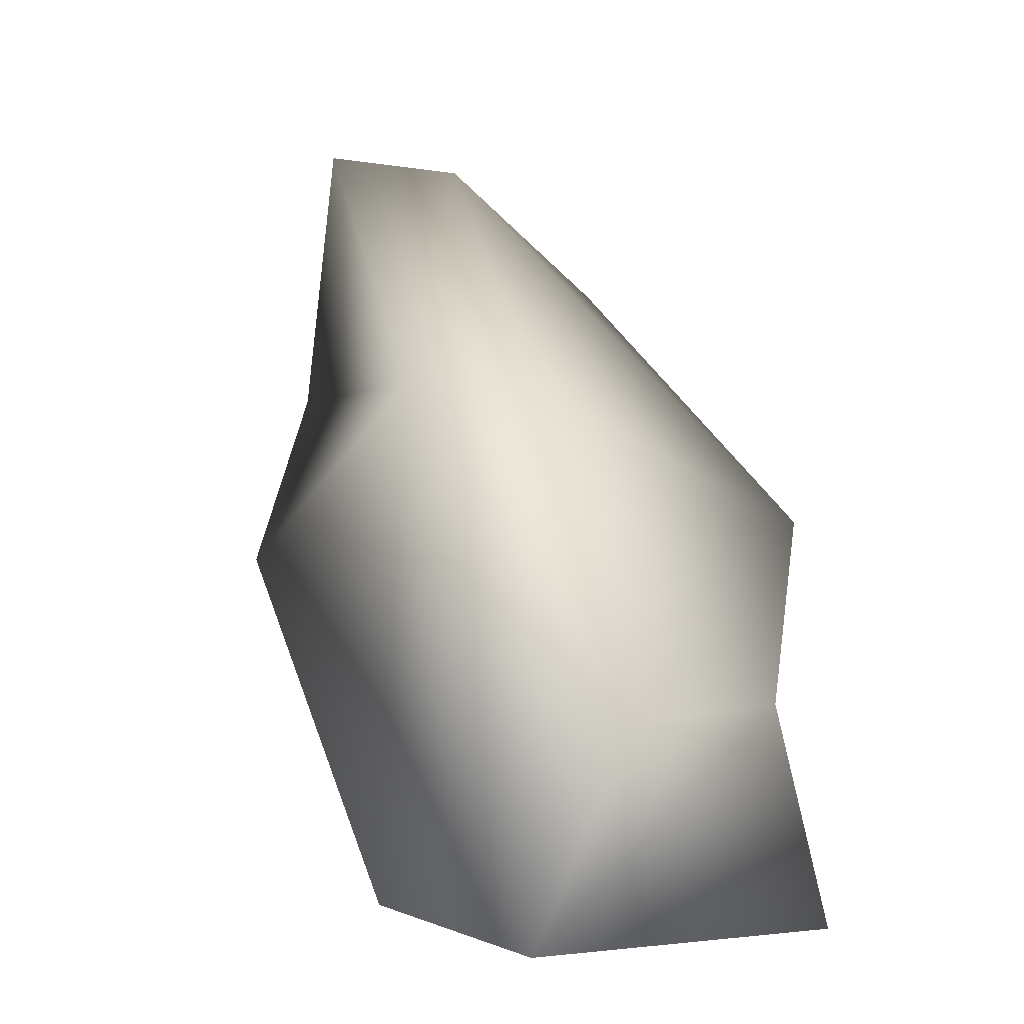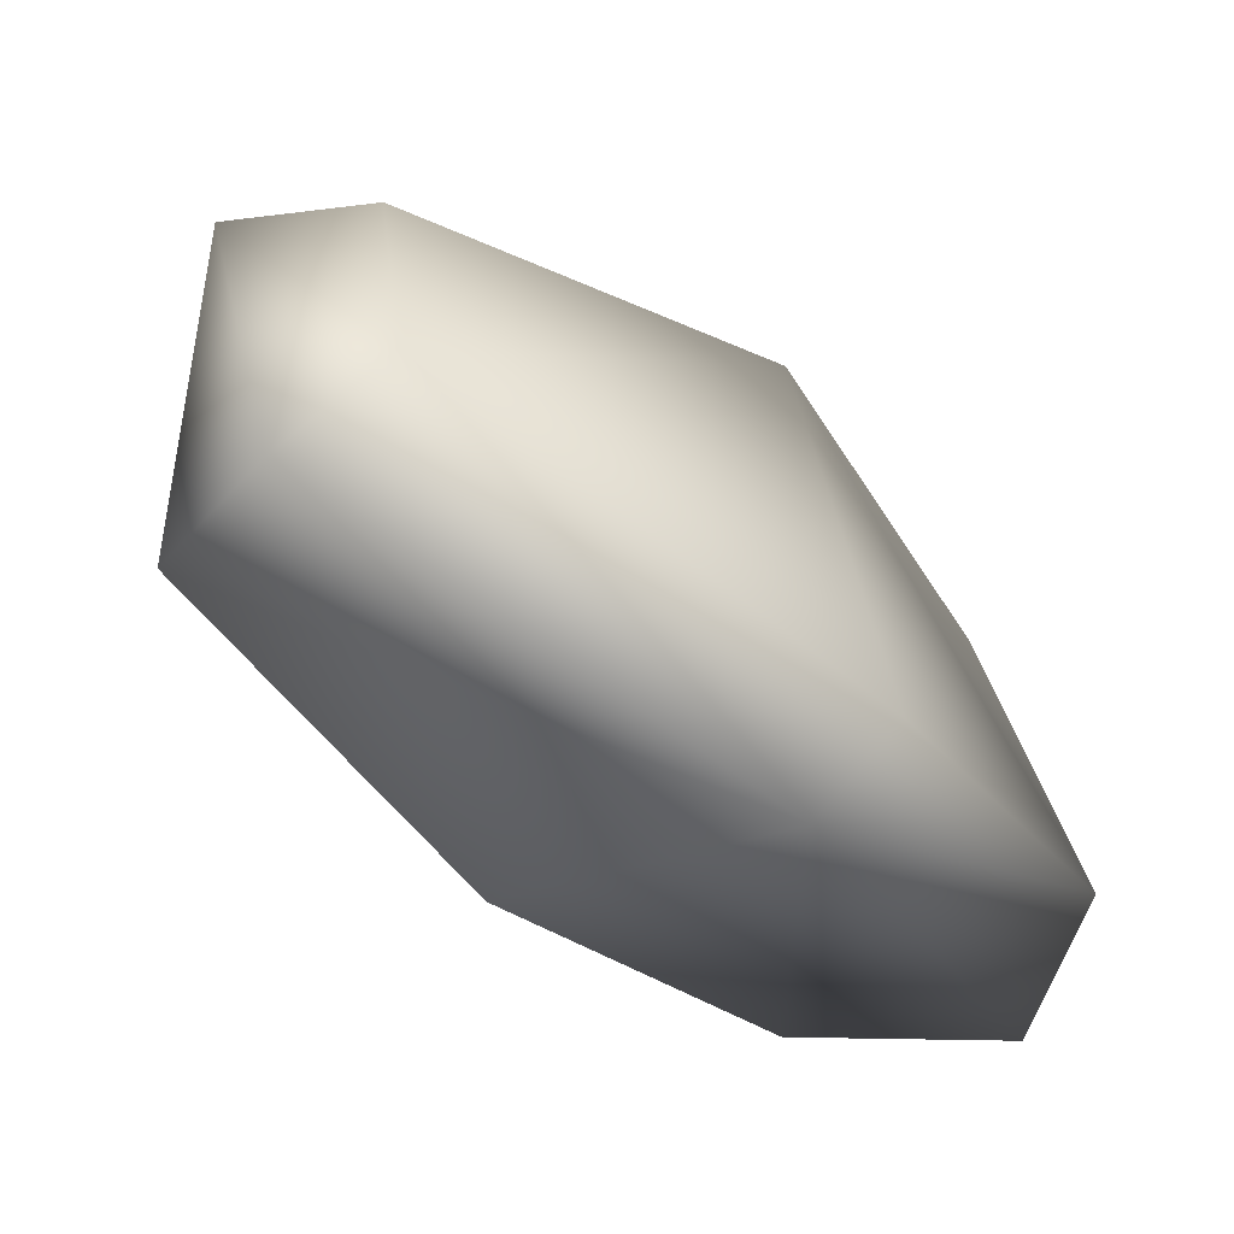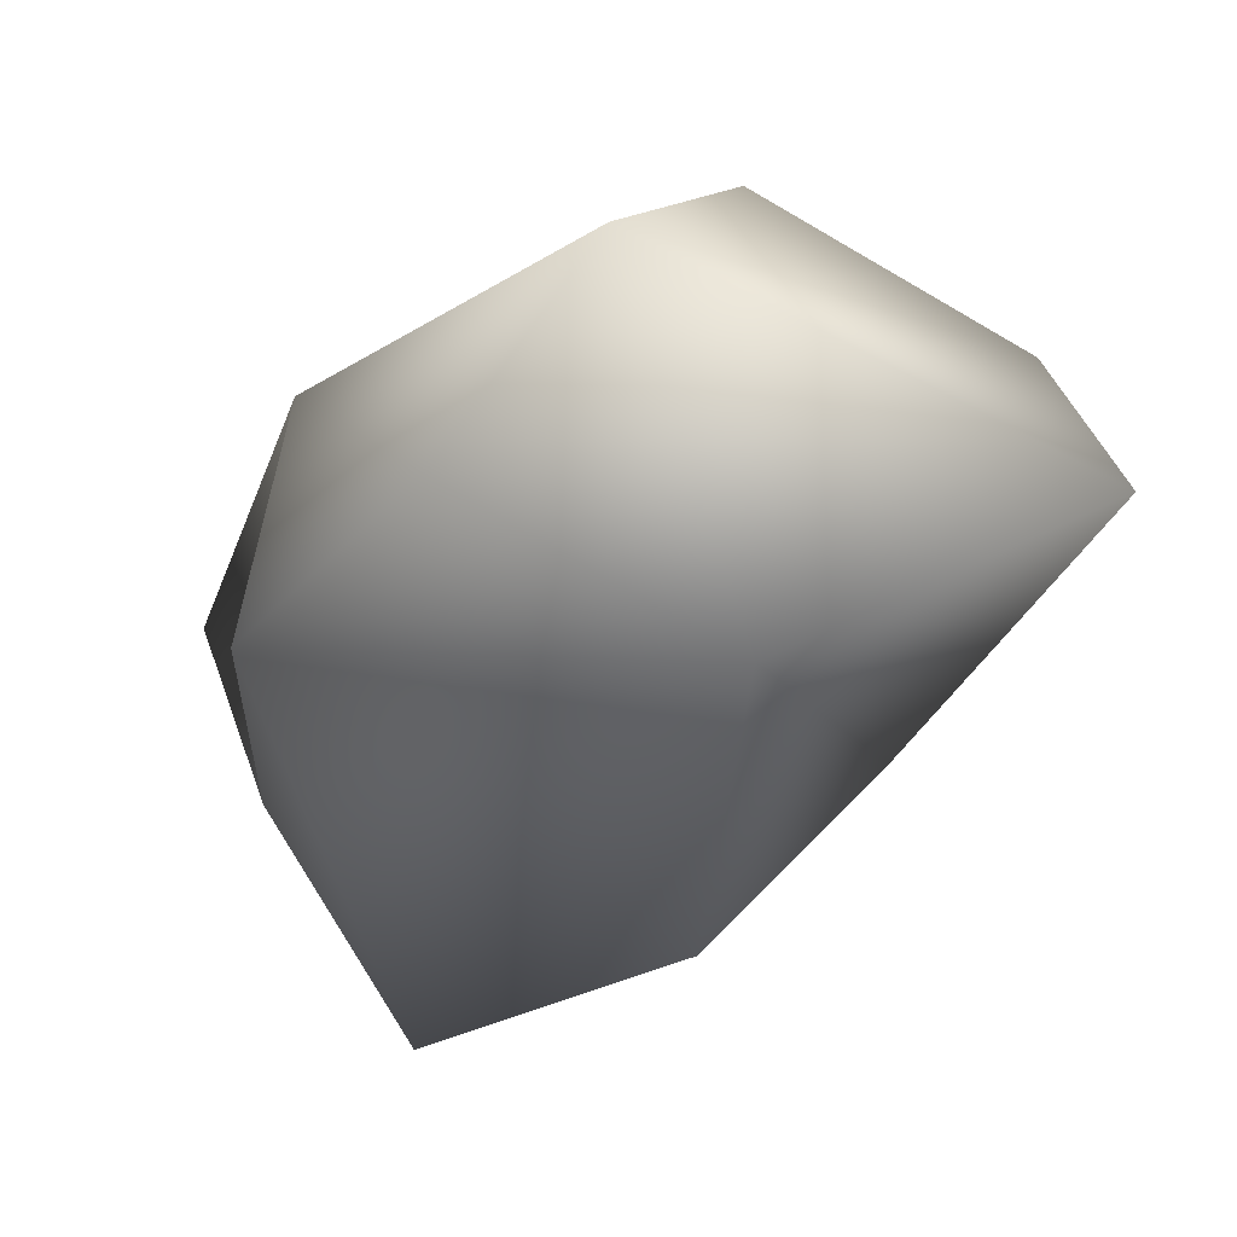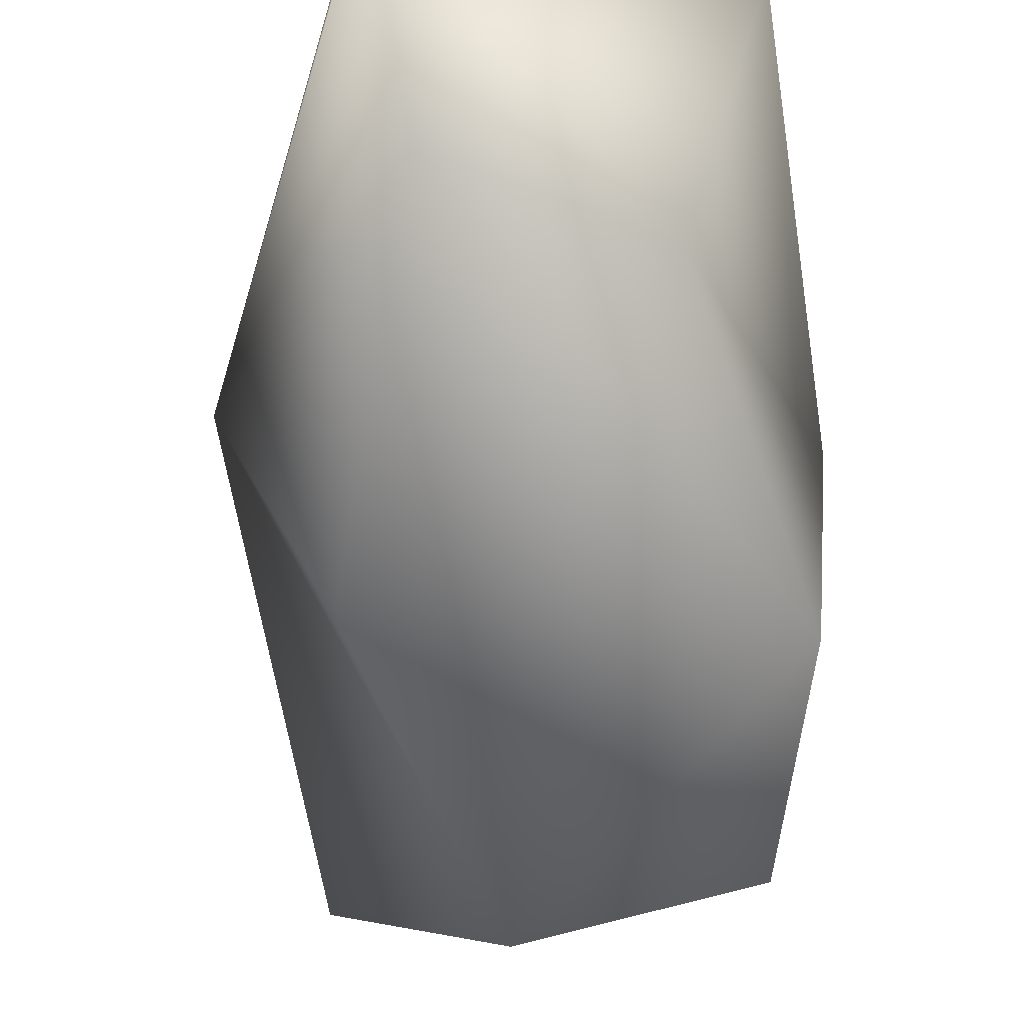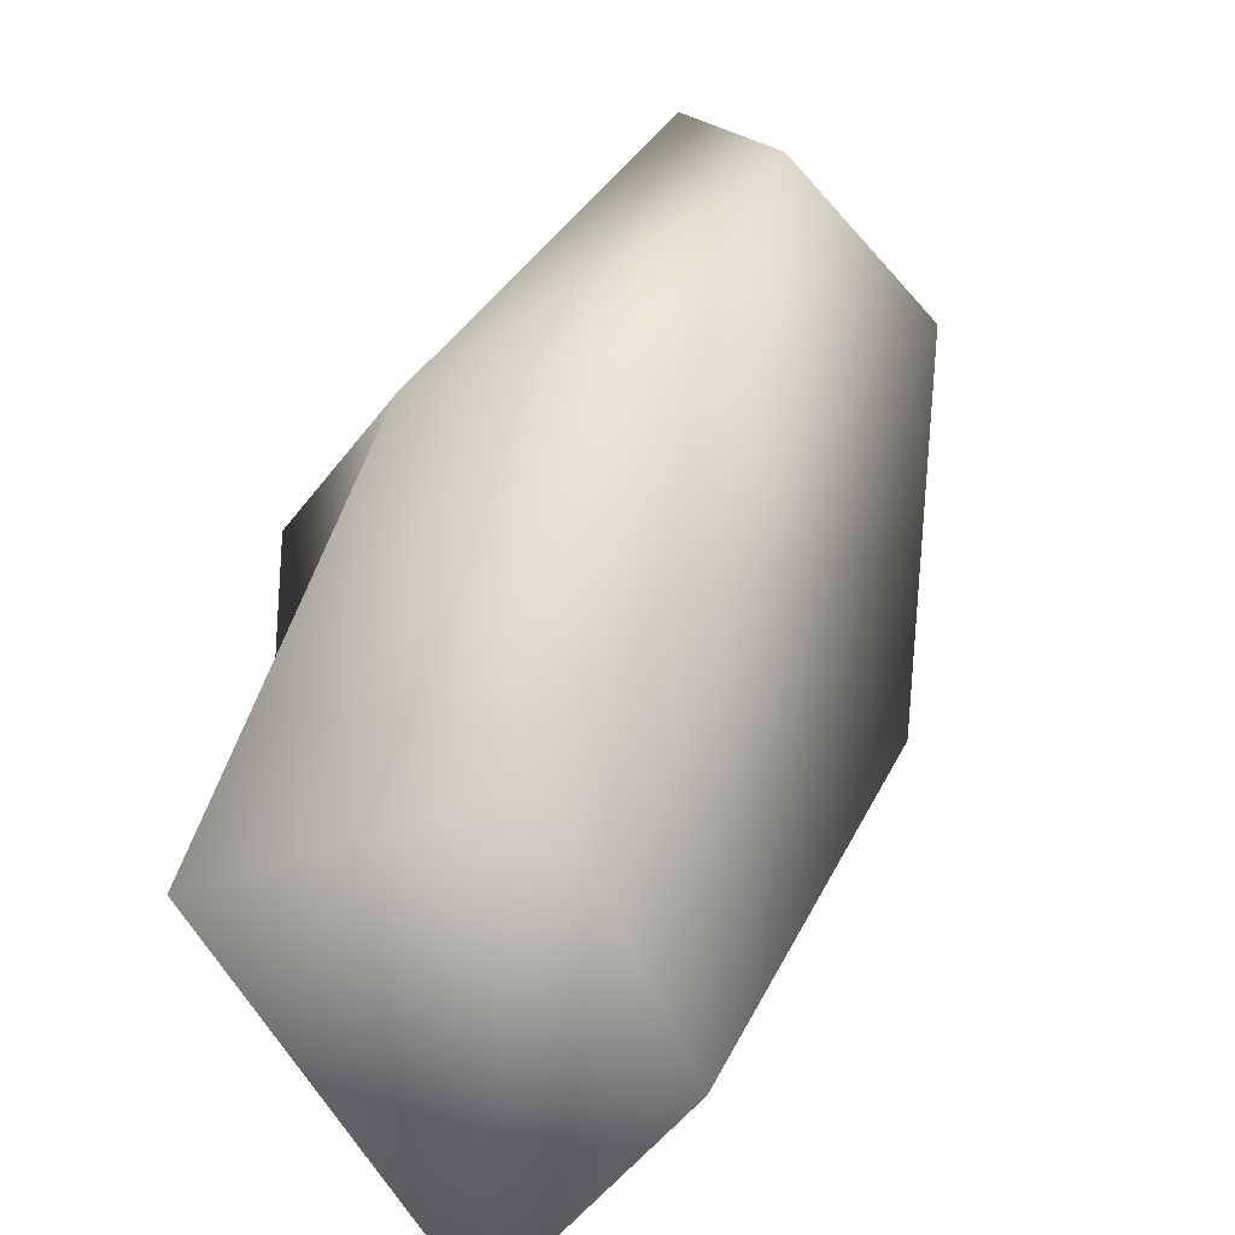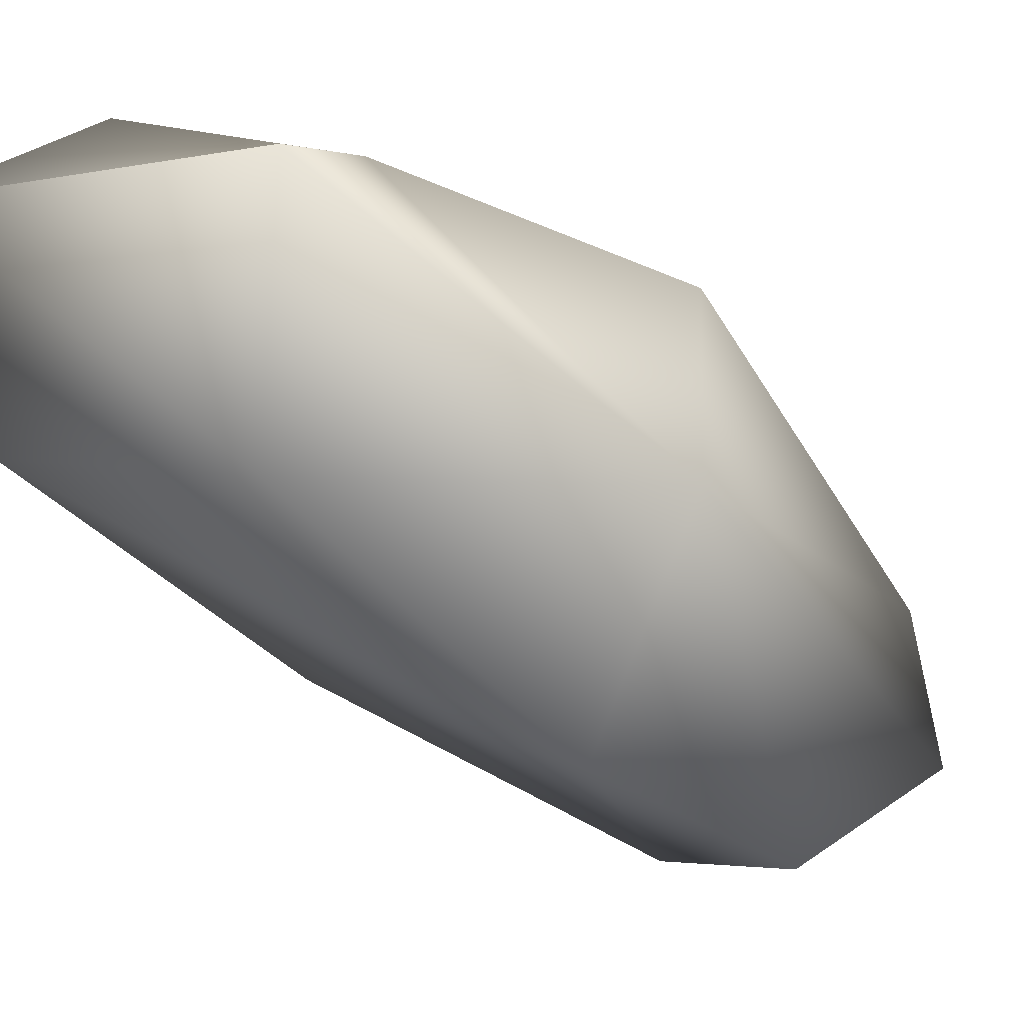
<metadata>
{"format":"obj","ext":"obj","renderer":"f3d","projection":"perspective","resolution":1024,"background":"white","views":[{"elev":-4.9,"azim":-51.7,"up":"+Y"},{"elev":64.8,"azim":-106.6,"up":"+Y"},{"elev":-63.8,"azim":121.5,"up":"+Z"},{"elev":-28.2,"azim":-27.7,"up":"+Z"},{"elev":-79.3,"azim":117.5,"up":"+Y"},{"elev":9.3,"azim":31.2,"up":"+Z"}]}
</metadata>
<code>
g Object006
v -0.01254 -0.09977 0.1667
v -0.1751 -0.2057 0.1485
v -0.1448 -0.108 0.1817
v -0.1751 -0.2057 0.1485
v 0.01895 -0.2051 0.1749
v 0.1324 -0.06426 0.03155
v -0.1448 -0.108 0.1817
v 0.09961 -0.004497 0.1086
v 0.1324 -0.06426 0.03155
v 0.1423 0.1377 -0.05602
v 0.1751 0.1037 -0.1223
v 0.04048 0.1953 -0.0726
v 0.004808 0.2057 -0.1309
v -0.1315 0.04892 0.04122
v -0.09724 0.04574 0.09272
v -0.1448 -0.108 0.1817
v -0.1751 -0.2057 0.1485
v 0.1421 0.01274 -0.1533
v 0.1751 0.1037 -0.1223
v 0.0986 -0.1019 -0.08668
v -0.01257 -0.1785 0.03863
v 0.01895 -0.2051 0.1749
v -0.1751 -0.2057 0.1485
v -0.1448 -0.1908 0.03754
v 0.03934 0.07625 -0.1817
v 0.1751 0.1037 -0.1223
v 0.004808 0.2057 -0.1309
v -0.1315 0.04892 0.04122
v -0.09922 -0.02621 -0.08659
v -0.1448 -0.1908 0.03754
v -0.1448 -0.1908 0.03754
v -0.1751 -0.2057 0.1485
g Object006_0
f 3 2 1
f 5 1 4
f 6 1 5
f 1 8 7
f 8 1 9
f 8 6 10
f 11 10 6
f 10 11 12
f 10 12 8
f 13 12 11
f 13 14 12
f 15 7 8
f 15 8 12
f 15 12 14
f 15 14 7
f 17 16 14
f 19 9 18
f 20 18 9
f 20 9 21
f 21 9 22
f 22 23 21
f 24 21 23
f 21 24 20
f 18 20 25
f 18 25 26
f 27 26 25
f 27 25 28
f 29 25 20
f 29 28 25
f 29 20 30
f 29 31 28
f 32 28 31

</code>
